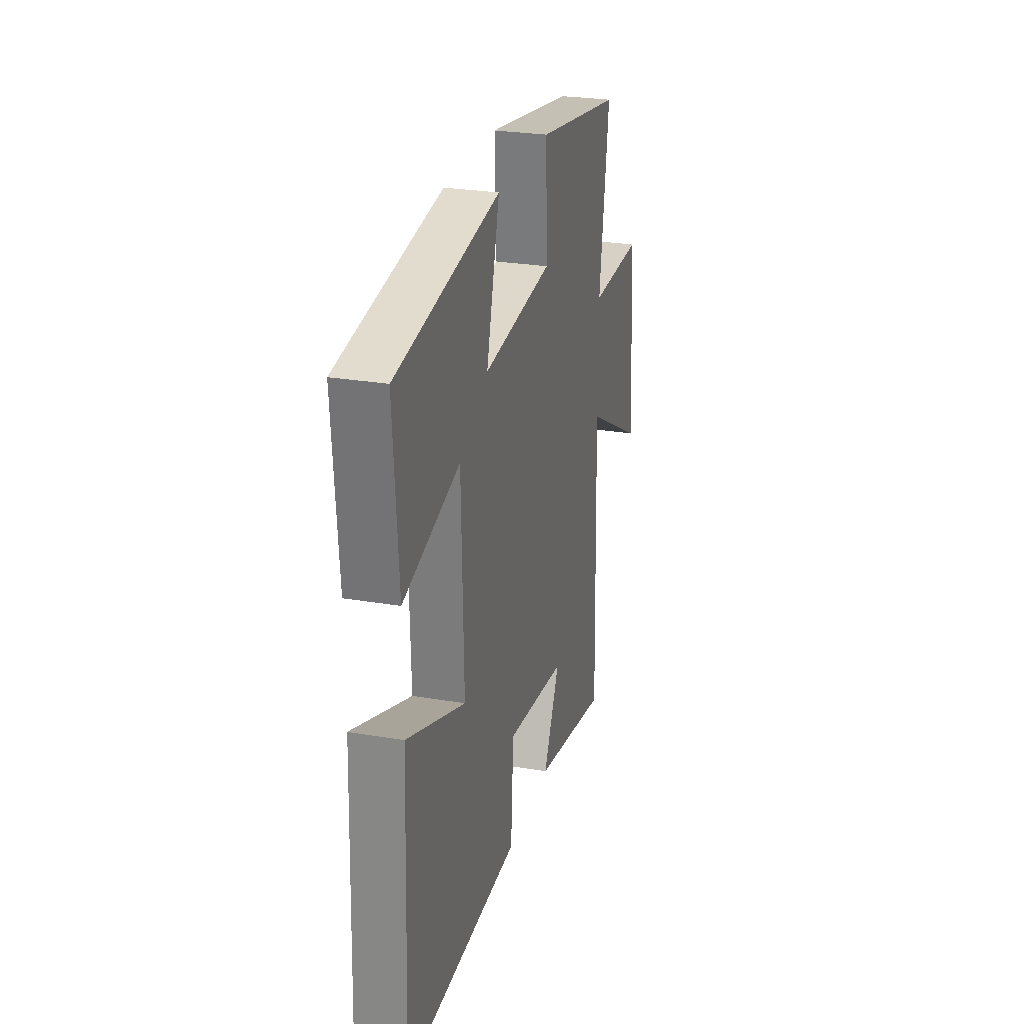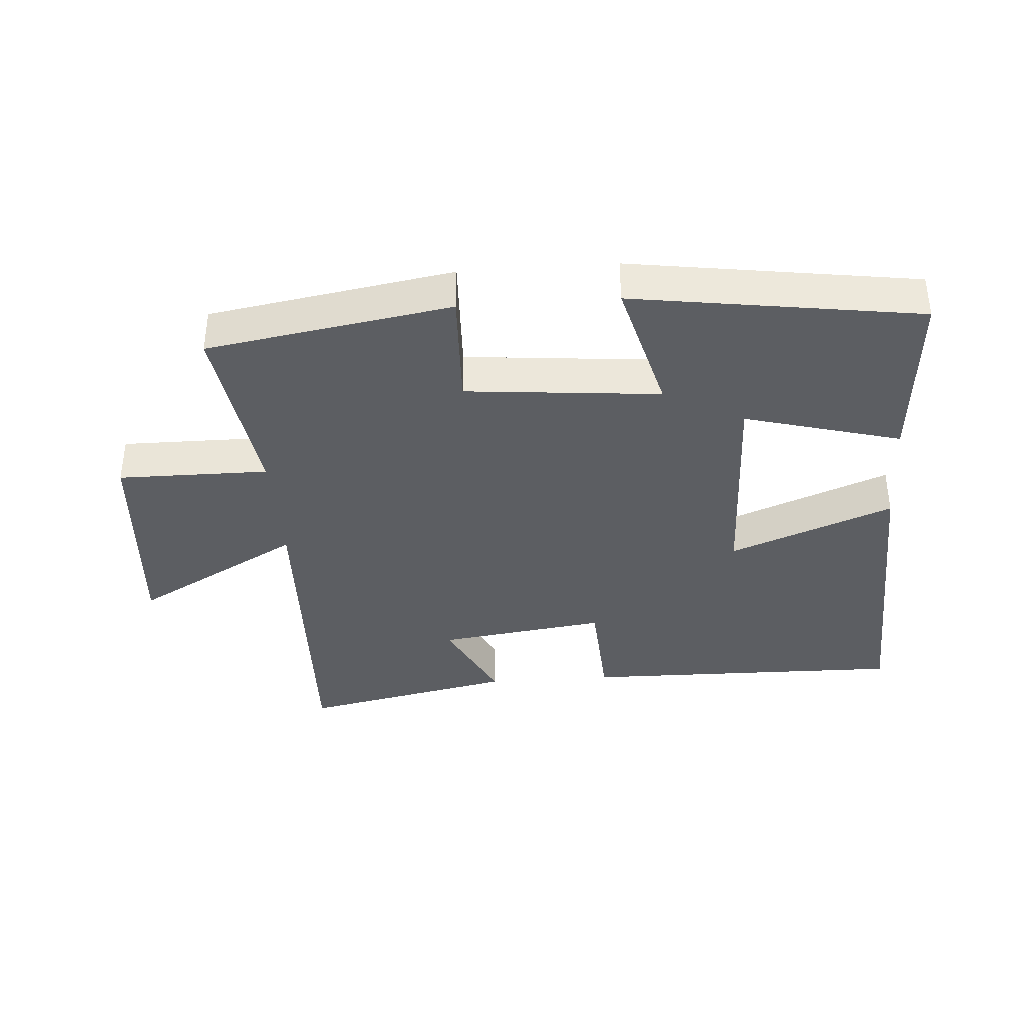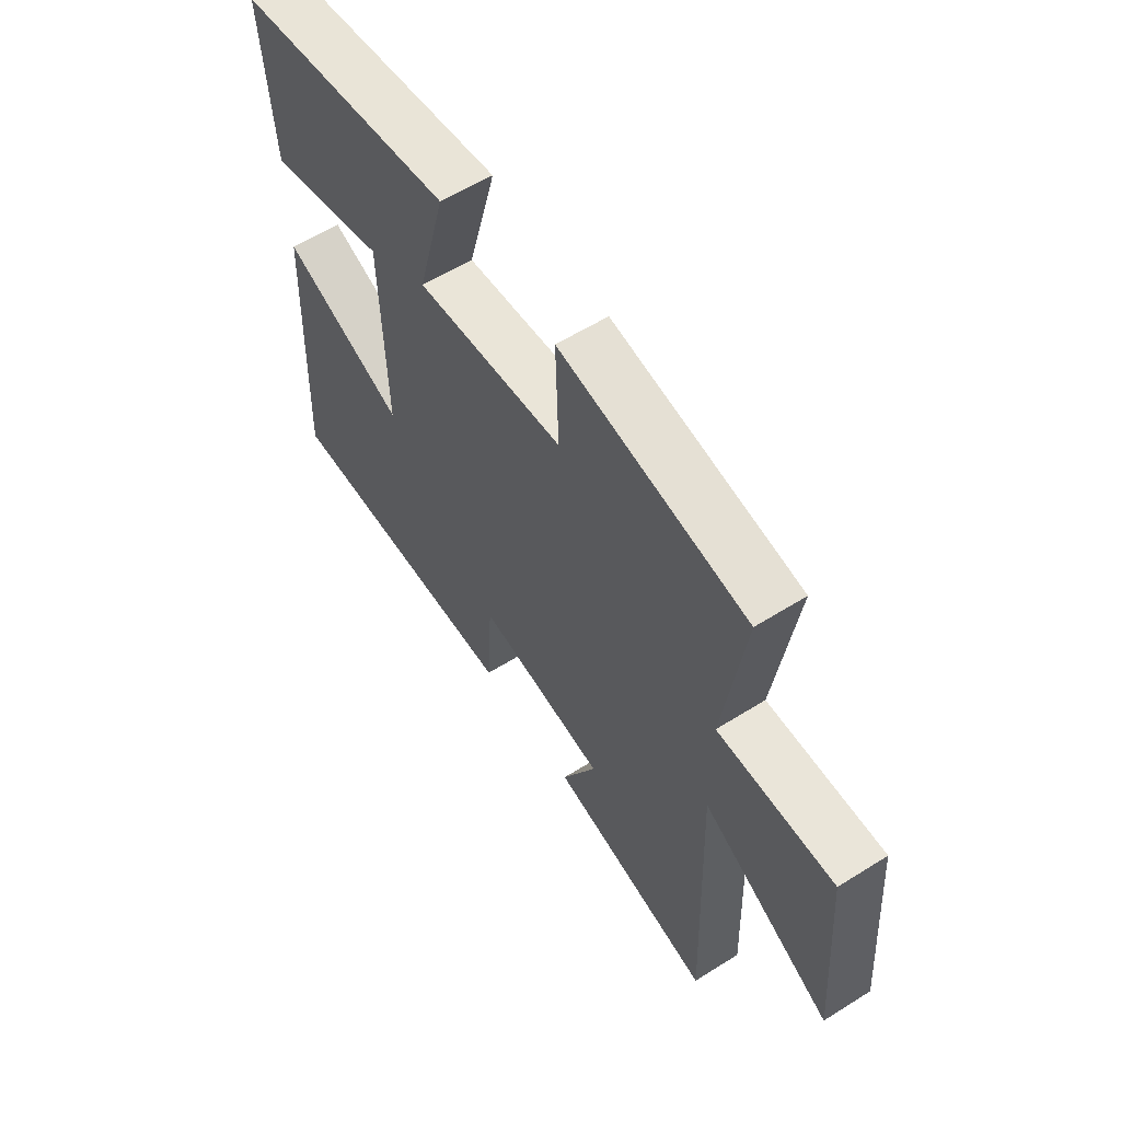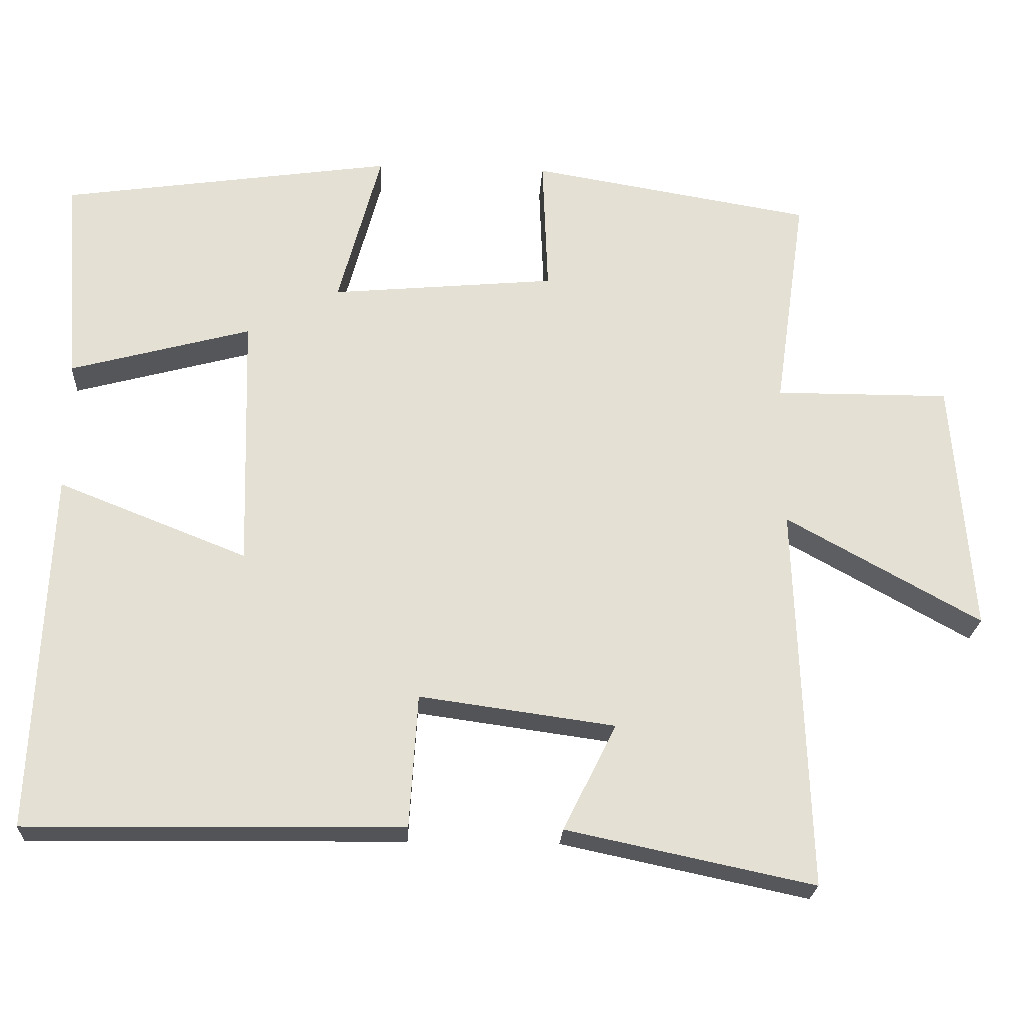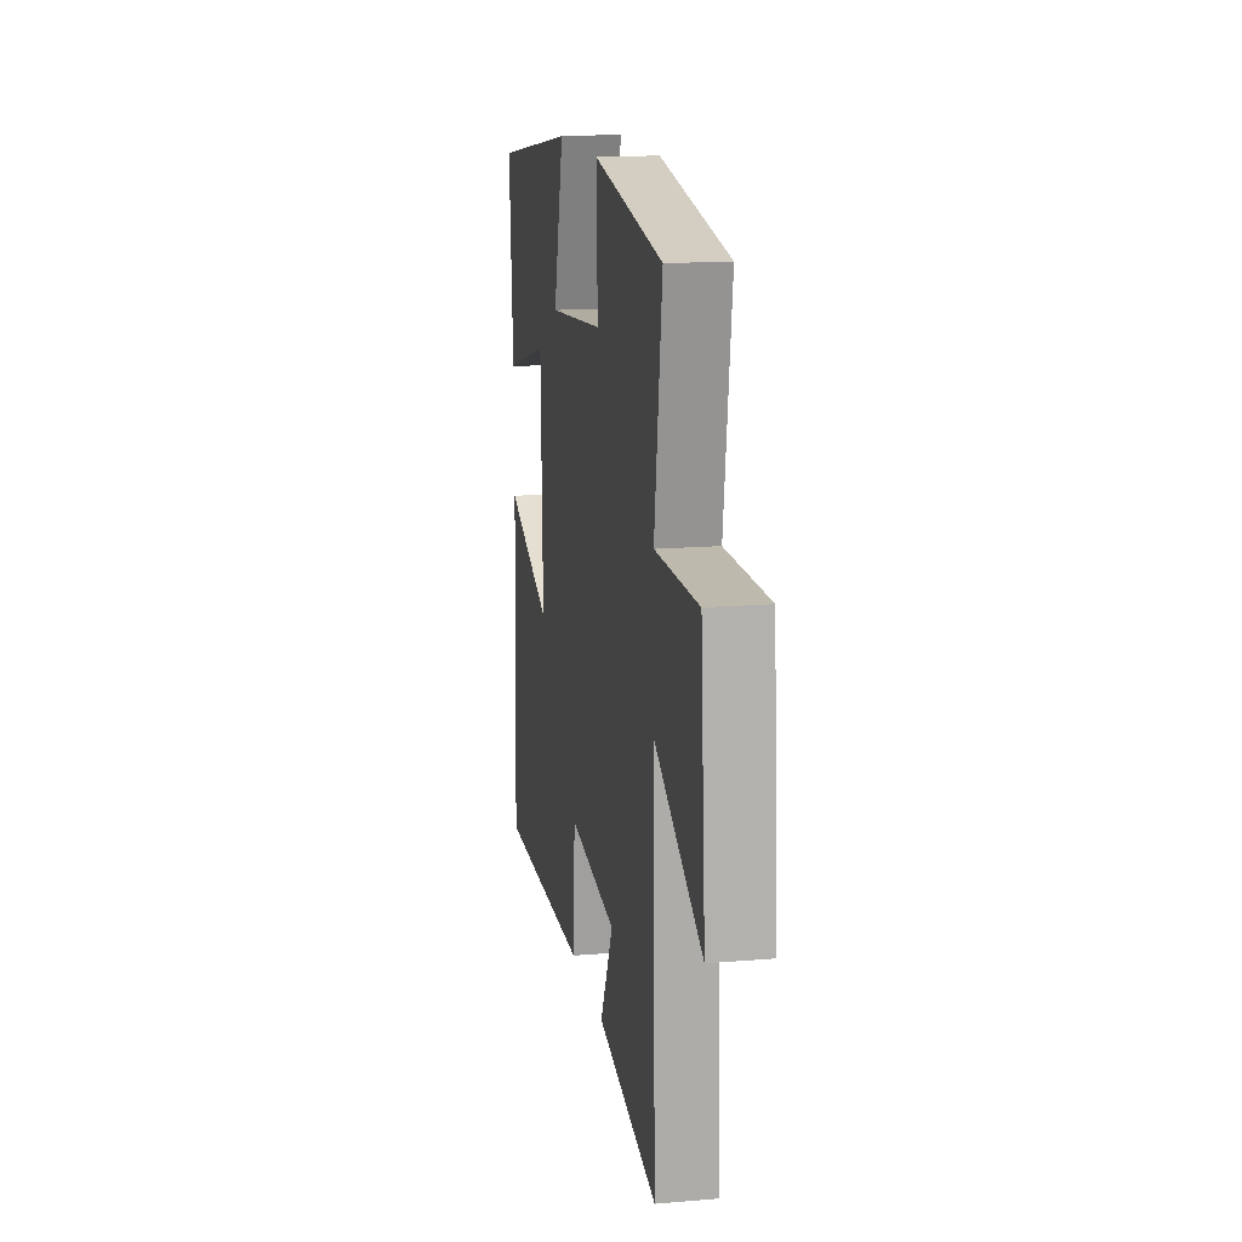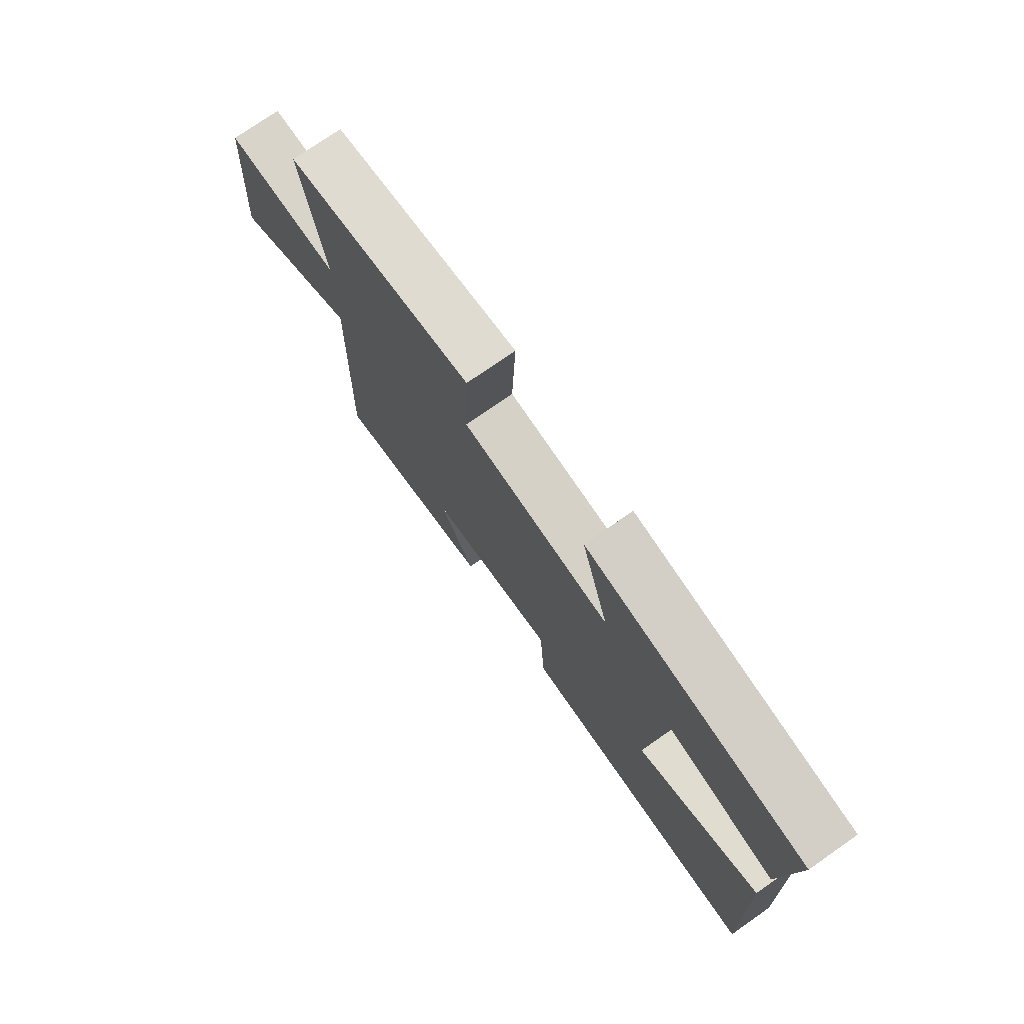
<metadata>
{"format":"obj","ext":"obj","renderer":"f3d","projection":"perspective","resolution":1024,"background":"white","views":[{"elev":26.8,"azim":104.8,"up":"+Z"},{"elev":-37.5,"azim":4.1,"up":"+Y"},{"elev":58.3,"azim":-123.0,"up":"+Z"},{"elev":-23.5,"azim":176.8,"up":"+Z"},{"elev":15.3,"azim":-100.2,"up":"+Z"},{"elev":75.2,"azim":55.1,"up":"+Z"}]}
</metadata>
<code>
v -0.517 0.07 -0.57
v -0.5 0.07 -0.052
v -0.761 0.07 -0.197
v -0.735 0.07 0.145
v -0.5 0.07 0.144
v -0.542 0.07 0.437
v -0.163 0.07 0.5
v -0.17 0.07 0.315
v 0.132 0.07 0.287
v 0.075 0.07 0.5
v 0.521 0.07 0.435
v 0.5 0.07 0.154
v 0.257 0.07 0.22
v 0.247 0.07 -0.124
v 0.5 0.07 -0.024
v 0.52 0.07 -0.507
v 0.017 0.07 -0.5
v 0.006 0.07 -0.321
v -0.256 0.07 -0.357
v -0.185 0.07 -0.5
v -0.517 0 -0.57
v -0.5 0 -0.052
v -0.761 0 -0.197
v -0.735 0 0.145
v -0.5 0 0.144
v -0.542 0 0.437
v -0.163 0 0.5
v -0.17 0 0.315
v 0.132 0 0.287
v 0.075 0 0.5
v 0.521 0 0.435
v 0.5 0 0.154
v 0.257 0 0.22
v 0.247 0 -0.124
v 0.5 0 -0.024
v 0.52 0 -0.507
v 0.017 0 -0.5
v 0.006 0 -0.321
v -0.256 0 -0.357
v -0.185 0 -0.5
f 19 20 1 2
f 18 19 2
f 15 16 17 18
f 14 15 18
f 13 14 18 2
f 10 11 12 13
f 9 10 13
f 8 9 13 2
f 5 6 7 8
f 5 8 2 3
f 3 4 5
f 22 21 40 39
f 22 39 38
f 38 37 36 35
f 38 35 34
f 22 38 34 33
f 33 32 31 30
f 33 30 29
f 22 33 29 28
f 28 27 26 25
f 23 22 28 25
f 25 24 23
f 1 21 22 2
f 2 22 23 3
f 3 23 24 4
f 4 24 25 5
f 5 25 26 6
f 6 26 27 7
f 7 27 28 8
f 8 28 29 9
f 9 29 30 10
f 10 30 31 11
f 11 31 32 12
f 12 32 33 13
f 13 33 34 14
f 14 34 35 15
f 15 35 36 16
f 16 36 37 17
f 17 37 38 18
f 18 38 39 19
f 19 39 40 20
f 20 40 21 1

</code>
